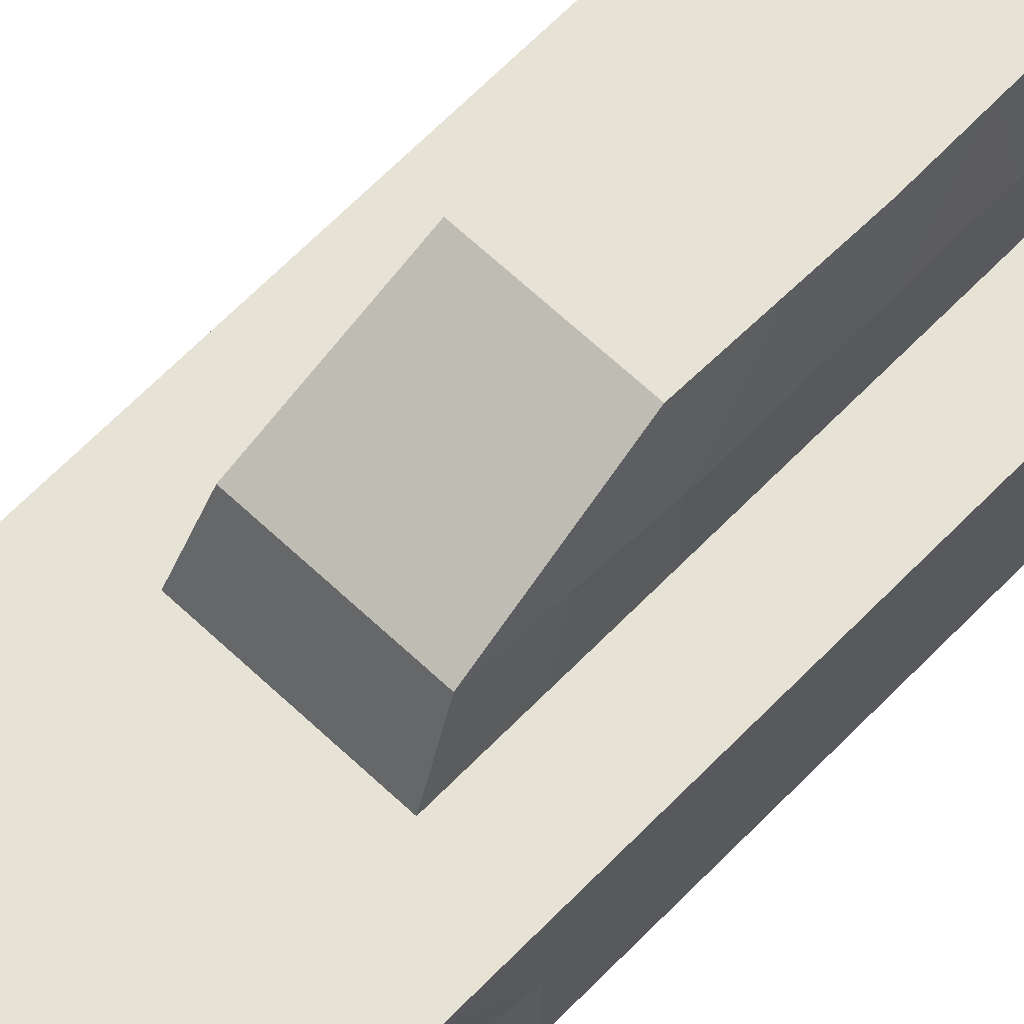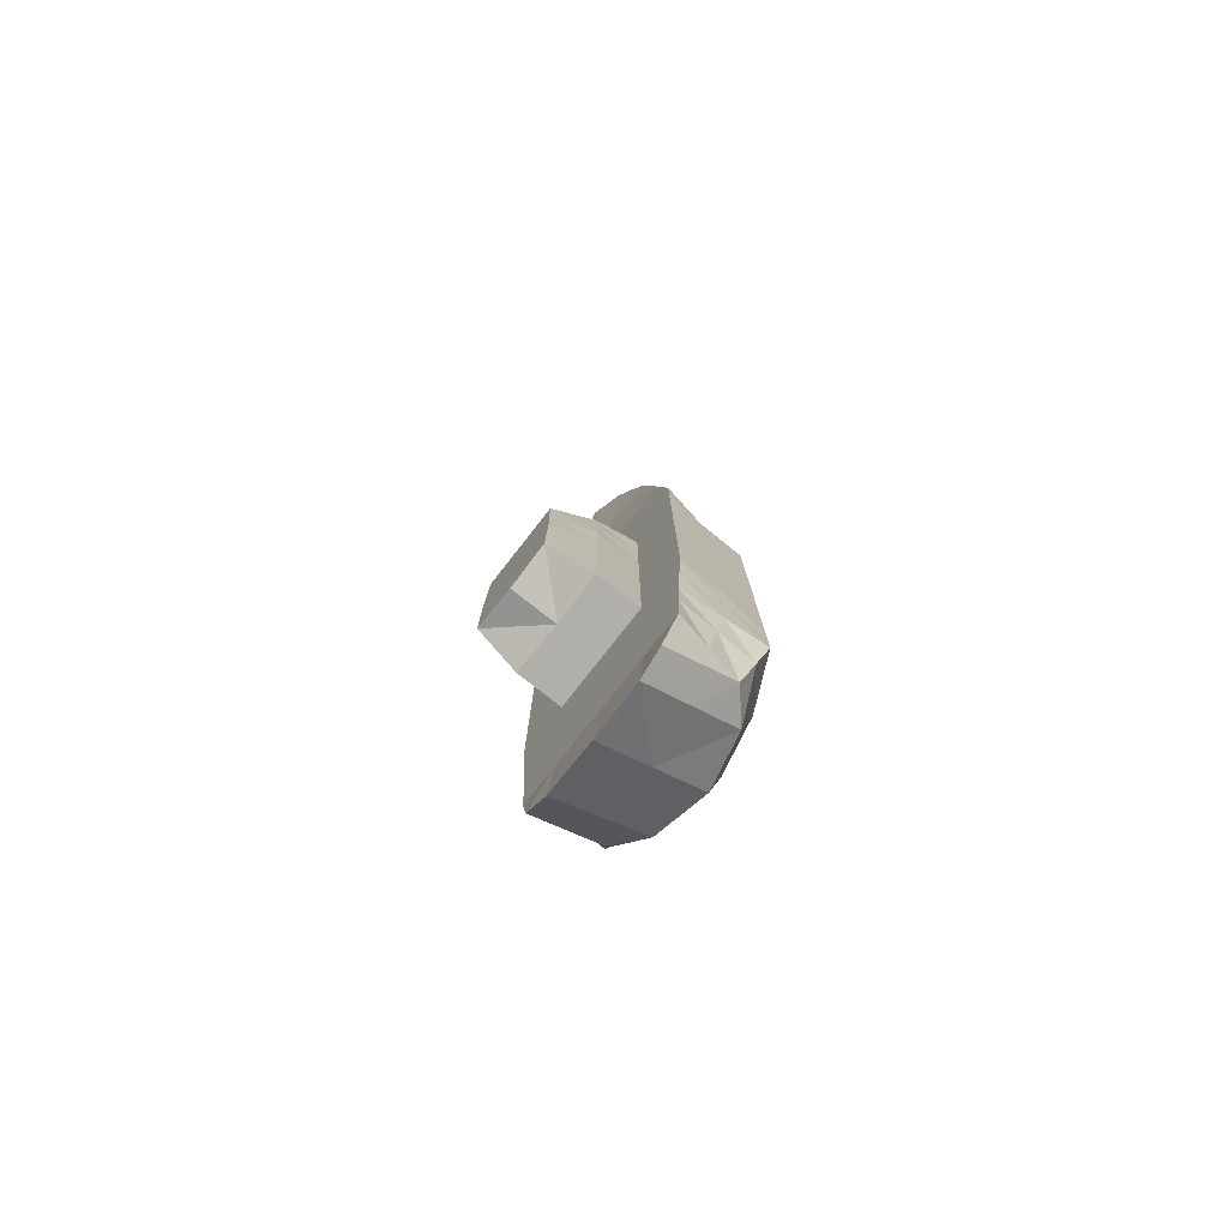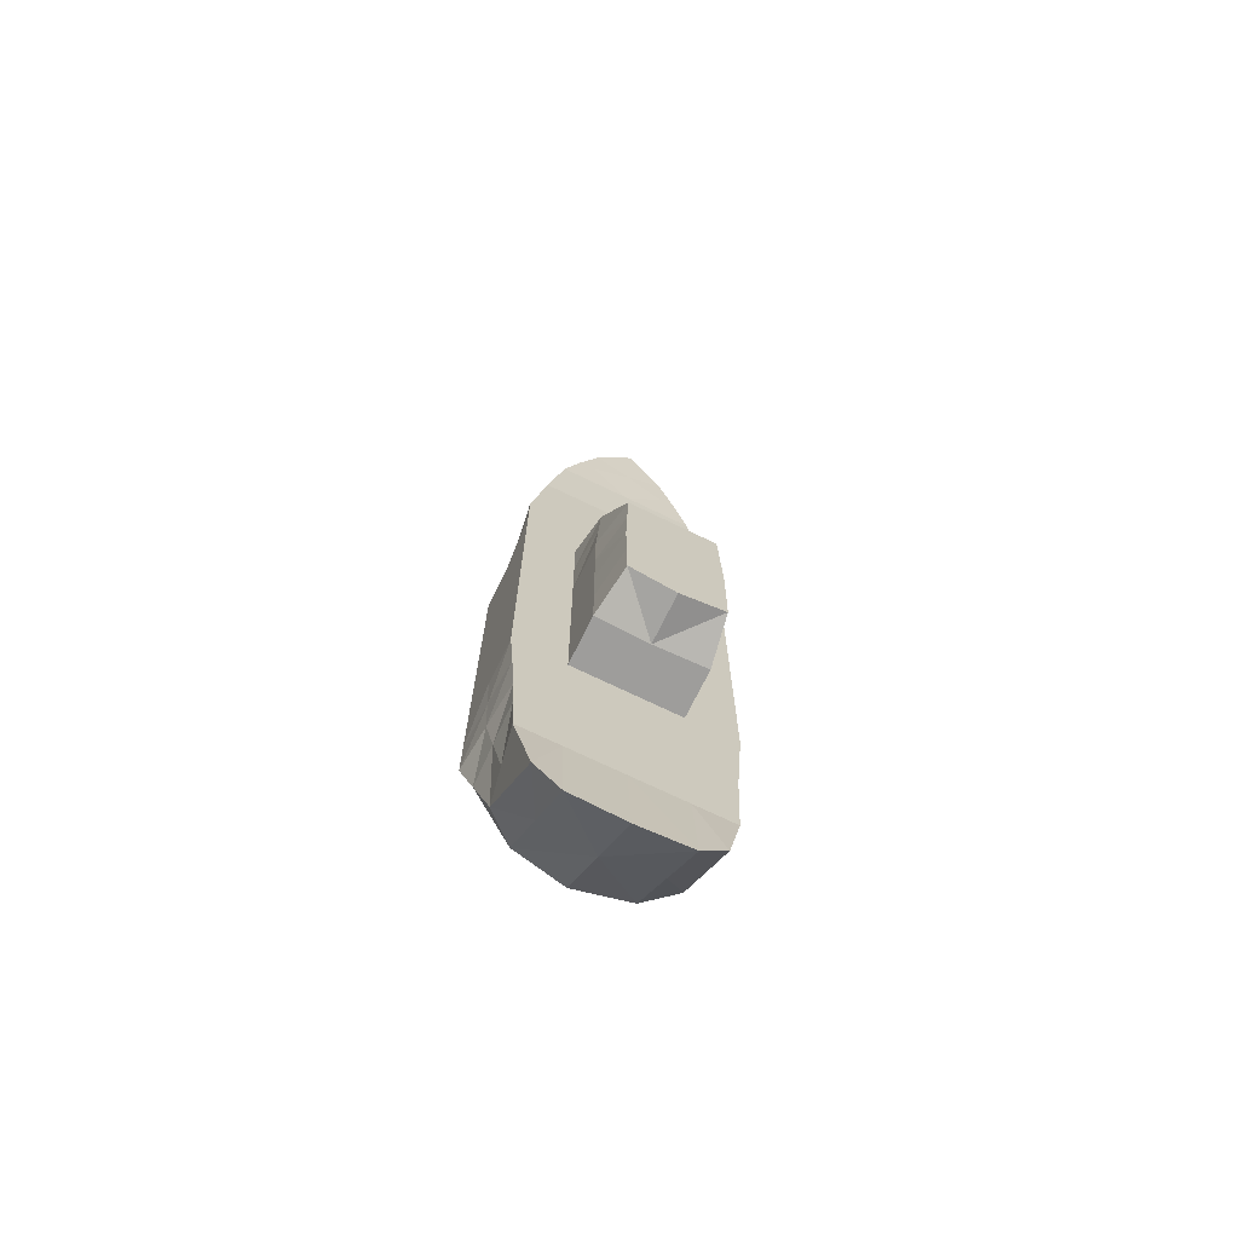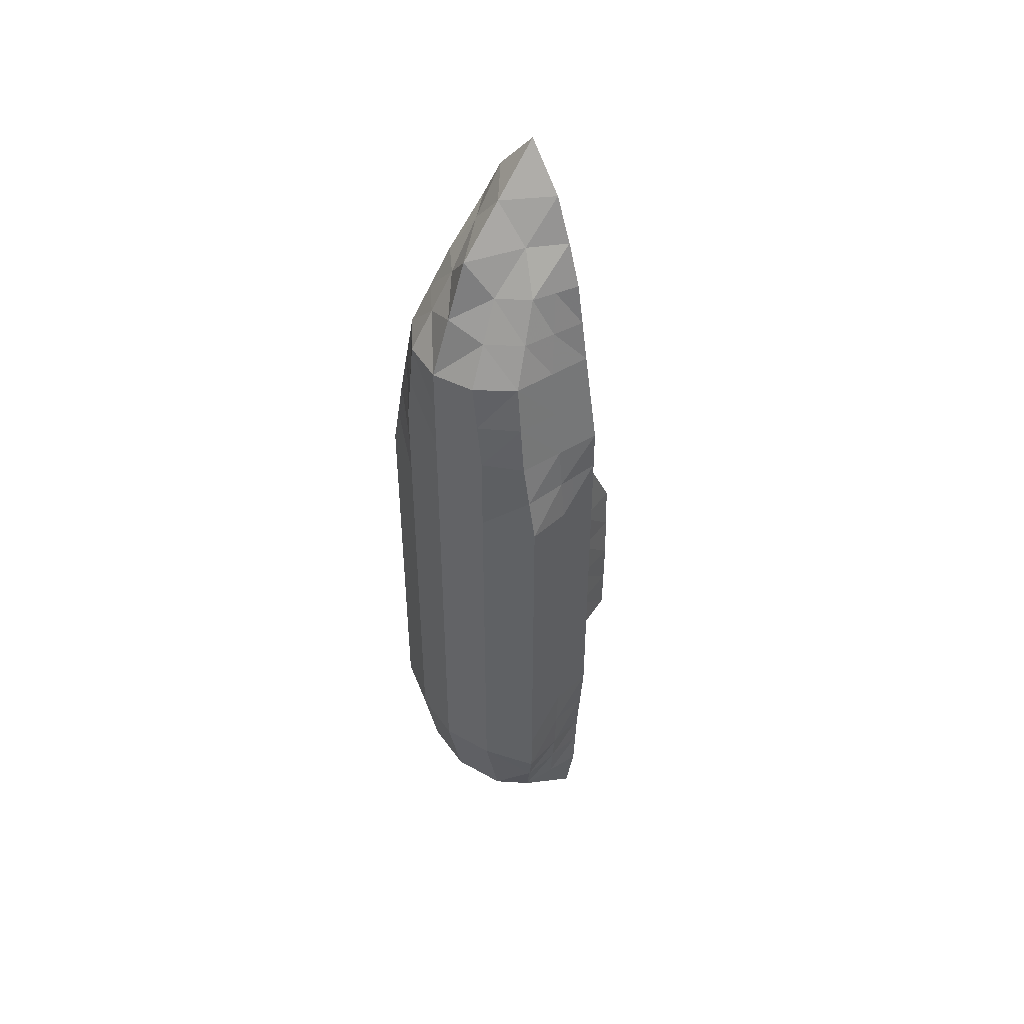
<metadata>
{"format":"obj","ext":"obj","renderer":"f3d","projection":"perspective","resolution":1024,"background":"white","views":[{"elev":63.9,"azim":43.8,"up":"+Y"},{"elev":-78.0,"azim":-128.1,"up":"+Z"},{"elev":-70.7,"azim":154.0,"up":"+Z"},{"elev":46.7,"azim":44.7,"up":"+Z"}]}
</metadata>
<code>
v 0.1048 0.02906 0.1131
v 0.1048 -0.05733 0.1131
v 0.1048 -0.05733 -0.0006973
v 0.1048 0.02906 -0.0006973
v 0.1048 -0.05733 -0.09668
v 0.1048 0.02906 -0.09668
v 0.1048 -0.05733 -0.1966
v 0.1048 0.02906 -0.1966
v 0.1048 -0.05733 -0.2867
v 0.0978 0.02906 -0.2867
v 0.08118 -0.0397 -0.368
v 0.09438 0.02906 -0.368
v 0.1048 0.02906 0.1973
v 0.08876 -0.05733 0.1973
v 0.08889 0.02906 0.2913
v 0.07405 -0.05107 0.2913
v 0.07287 0.032 0.3707
v 0.05618 -0.01326 0.3707
v 0.05699 0.03494 0.4114
v 0.07897 0.03494 -0.437
v 0.02869 -0.0371 0.3707
v 0.03746 0.03834 0.4537
v 0.0534 0.02906 -0.1966
v 0.0534 0.02906 -0.2867
v 0.0534 0.02906 -0.368
v 0.0534 0.03494 -0.4607
v 0.0534 -0.08117 -0.09668
v 0.0534 -0.08117 -0.0006973
v 0.04561 0.02906 0.2913
v 0.0534 0.02906 0.1973
v 0.0534 -0.06354 -0.368
v 0.0534 0.02906 -0.0006973
v 0.0534 0.02906 -0.09668
v 0.0534 -0.08117 0.1973
v 0.04231 -0.08117 0.2913
v 0.0534 -0.08117 -0.2867
v 0.0534 -0.08117 -0.1966
v 0.04235 0.032 0.3707
v 0.0534 -0.08117 0.1131
v 0.0534 0.02906 0.1131
v 0.0534 0.07647 -0.09668
v 0.04864 0.07647 0.09176
v 0.0534 0.07647 -0.1966
v 0.0534 0.07647 -0.0006973
v 0.04666 0.1241 -0.09668
v 0.04577 0.1241 -0.1863
v 0.04418 0.1241 -0.0006973
v 0.1048 -0.01414 0.1131
v 0.1048 -0.01414 -0.0006973
v 0.1048 -0.01414 -0.09668
v 0.1048 -0.01414 -0.1966
v 0.1013 -0.01414 -0.2867
v 0.08778 -0.005321 -0.368
v 0.09679 -0.01414 0.1973
v 0.08147 -0.011 0.2913
v 0.06452 0.00937 0.3707
v 0.08008 -0.002383 -0.4025
v 0.0534 -0.0143 -0.4143
v 0.09382 -0.04912 -0.3245
v 0.0962 0.02906 -0.3245
v 0.0534 0.02906 -0.3245
v 0.0534 -0.07296 -0.3245
v 0.09501 -0.01003 -0.3245
v 0.1048 -0.05733 -0.2416
v 0.1013 0.02906 -0.2416
v 0.0534 -0.08117 -0.2416
v 0.0534 0.02906 -0.2416
v 0.1031 -0.01414 -0.2416
v 0.1048 -0.05733 -0.1466
v 0.1048 0.02906 -0.1466
v 0.0534 0.02906 -0.1466
v 0.0534 -0.08117 -0.1466
v 0.0534 0.07647 -0.1466
v 0.04621 0.1241 -0.1415
v 0.1048 -0.01414 -0.1466
v 0.1048 -0.05733 -0.04869
v 0.1048 0.02906 -0.04869
v 0.0534 0.02906 -0.04869
v 0.0534 -0.08117 -0.04869
v 0.0534 0.07647 -0.04869
v 0.04542 0.1241 -0.04869
v 0.1048 -0.01414 -0.04869
v 0.1048 -0.05733 0.0562
v 0.1048 0.02906 0.0562
v 0.0534 0.02906 0.0562
v 0.0534 -0.08117 0.0562
v 0.05102 0.07647 0.04553
v 0.1048 -0.01414 0.0562
v 0.1048 0.02906 0.1552
v 0.09679 -0.05733 0.1552
v 0.0534 -0.08117 0.1552
v 0.0534 0.02906 0.1552
v 0.1008 -0.01414 0.1552
v 0.09686 0.02906 0.2443
v 0.0814 -0.0542 0.2443
v 0.04786 -0.08117 0.2443
v 0.04951 0.02906 0.2443
v 0.08913 -0.01257 0.2443
v 0.08088 0.03053 0.331
v 0.06512 -0.03216 0.331
v 0.0355 -0.05913 0.331
v 0.04398 0.03053 0.331
v 0.073 -0.000817 0.331
v 0.05658 0.01084 0.3911
v 0.03308 0.0006219 0.4122
v 0.03991 0.03517 0.4122
v 0.04641 0.1003 0.04553
v 1.893e-08 -0.09257 0.1131
v 1.893e-08 -0.09257 -0.0006973
v 1.893e-08 0.02906 0.1131
v 1.893e-08 0.1241 -0.09668
v 1.893e-08 -0.09257 -0.09668
v 1.893e-08 0.1241 -0.0006973
v 1.893e-08 -0.09257 -0.1966
v 1.893e-08 0.02906 -0.1966
v -9.184e-08 -0.09257 -0.2867
v 1.893e-08 0.02906 -0.2867
v -9.184e-08 -0.07494 -0.368
v -9.184e-08 0.02906 -0.368
v 1.893e-08 -0.09257 0.1973
v 1.893e-08 0.02906 0.1973
v 1.893e-08 -0.09257 0.2913
v 1.893e-08 0.02906 0.2913
v 1.893e-08 -0.04849 0.4037
v 1.893e-08 0.032 0.3707
v 1.893e-08 0.0429 0.4982
v -9.184e-08 0.03494 -0.4649
v -0.1048 0.02906 0.1131
v -0.1048 -0.05733 0.1131
v -0.1048 -0.05733 -0.0006973
v -0.1048 0.02906 -0.0006973
v -0.1048 -0.05733 -0.09668
v -0.1048 0.02906 -0.09668
v -0.1048 -0.05733 -0.1966
v -0.1048 0.02906 -0.1966
v -0.1048 -0.05733 -0.2867
v -0.09779 0.02906 -0.2867
v -0.08118 -0.0397 -0.368
v -0.09438 0.02906 -0.368
v -0.1048 0.02906 0.1973
v -0.08876 -0.05733 0.1973
v -0.08889 0.02906 0.2913
v -0.07405 -0.05107 0.2913
v -0.07287 0.032 0.3707
v -0.05618 -0.01326 0.3707
v -0.05699 0.03494 0.4114
v -0.07897 0.03494 -0.437
v -0.02869 -0.0371 0.3707
v -0.03746 0.03834 0.4537
v -0.0534 0.02906 -0.1966
v -0.0534 0.02906 -0.2867
v -0.0534 0.02906 -0.368
v -0.0534 0.03494 -0.4607
v -0.0534 -0.08117 -0.09668
v -0.0534 -0.08117 -0.0006973
v -0.04561 0.02906 0.2913
v -0.0534 0.02906 0.1973
v -0.0534 -0.06354 -0.368
v -0.0534 0.02906 -0.0006973
v -0.0534 0.02906 -0.09668
v -0.0534 -0.08117 0.1973
v -0.04231 -0.08117 0.2913
v -0.0534 -0.08117 -0.2867
v -0.0534 -0.08117 -0.1966
v -0.04235 0.032 0.3707
v -0.0534 -0.08117 0.1131
v -0.0534 0.02906 0.1131
v 1.893e-08 0.07647 0.09176
v 1.893e-08 0.07503 -0.1966
v -0.0534 0.07647 -0.09668
v -0.04864 0.07647 0.09176
v -0.0534 0.07647 -0.1966
v -0.0534 0.07647 -0.0006973
v 1.893e-08 0.1241 -0.1966
v -0.04666 0.1241 -0.09668
v -0.04577 0.1241 -0.1863
v -0.04418 0.1241 -0.0006973
v -0.1048 -0.01414 0.1131
v -0.1048 -0.01414 -0.0006973
v -0.1048 -0.01414 -0.09668
v -0.1048 -0.01414 -0.1966
v -0.1013 -0.01414 -0.2867
v -0.08778 -0.005321 -0.368
v -0.09679 -0.01414 0.1973
v -0.08147 -0.011 0.2913
v -0.06452 0.00937 0.3707
v -9.184e-08 -0.02 -0.4165
v -0.08008 -0.002383 -0.4025
v -0.0534 -0.0143 -0.4143
v -9.184e-08 -0.08436 -0.3245
v 1.893e-08 0.02906 -0.3245
v -0.09382 -0.04912 -0.3245
v -0.0962 0.02906 -0.3245
v -0.0534 0.02906 -0.3245
v -0.0534 -0.07296 -0.3245
v -0.09501 -0.01003 -0.3245
v -9.184e-08 -0.09257 -0.2416
v 1.893e-08 0.02906 -0.2416
v -0.1048 -0.05733 -0.2416
v -0.1013 0.02906 -0.2416
v -0.0534 -0.08117 -0.2416
v -0.0534 0.02906 -0.2416
v -0.1031 -0.01414 -0.2416
v 1.893e-08 0.1241 -0.1466
v 1.893e-08 -0.09257 -0.1466
v -0.1048 -0.05733 -0.1466
v -0.1048 0.02906 -0.1466
v -0.0534 0.02906 -0.1466
v -0.0534 -0.08117 -0.1466
v -0.0534 0.07647 -0.1466
v -0.04621 0.1241 -0.1415
v -0.1048 -0.01414 -0.1466
v 1.893e-08 0.1241 -0.04869
v 1.893e-08 -0.09257 -0.04869
v -0.1048 -0.05733 -0.04869
v -0.1048 0.02906 -0.04869
v -0.0534 0.02906 -0.04869
v -0.0534 -0.08117 -0.04869
v -0.0534 0.07647 -0.04869
v -0.04542 0.1241 -0.04869
v -0.1048 -0.01414 -0.04869
v 1.893e-08 -0.09257 0.0562
v -0.1048 -0.05733 0.0562
v -0.1048 0.02906 0.0562
v -0.0534 0.02906 0.0562
v -0.0534 -0.08117 0.0562
v -0.05102 0.07647 0.04553
v -0.1048 -0.01414 0.0562
v 1.893e-08 0.02906 0.1552
v 1.893e-08 -0.09257 0.1552
v -0.1048 0.02906 0.1552
v -0.09679 -0.05733 0.1552
v -0.0534 -0.08117 0.1552
v -0.0534 0.02906 0.1552
v -0.1008 -0.01414 0.1552
v 1.893e-08 0.02906 0.2443
v 1.893e-08 -0.09257 0.2443
v -0.09686 0.02906 0.2443
v -0.0814 -0.0542 0.2443
v -0.04786 -0.08117 0.2443
v -0.04951 0.02906 0.2443
v -0.08913 -0.01257 0.2443
v 1.893e-08 0.03053 0.331
v 1.893e-08 -0.07053 0.3475
v -0.08088 0.03053 0.331
v -0.06512 -0.03216 0.331
v -0.0355 -0.05913 0.331
v -0.04398 0.03053 0.331
v -0.073 -0.000817 0.331
v 1.893e-08 -0.002798 0.4509
v -0.05658 0.01084 0.3911
v -0.03308 0.0006219 0.4122
v 1.893e-08 0.03745 0.4344
v -0.03991 0.03517 0.4122
v 1.893e-08 0.1003 0.04553
v -0.04641 0.1003 0.04553
f 49 84 88
f 76 50 82
f 69 51 75
f 68 9 52
f 63 11 53
f 93 13 54
f 98 15 55
f 99 56 103
f 17 19 104
f 53 57 12
f 105 18 104
f 23 65 67
f 25 20 26
f 79 5 76
f 97 15 94
f 58 20 57
f 78 4 77
f 34 95 96
f 31 59 62
f 24 60 61
f 37 69 72
f 102 17 99
f 86 3 83
f 71 6 70
f 101 16 100
f 92 13 89
f 106 19 38
f 40 84 85
f 39 90 91
f 36 64 66
f 116 66 197
f 108 91 230
f 23 169 43
f 253 22 106
f 229 30 92
f 122 101 244
f 23 73 71
f 222 28 86
f 243 38 102
f 114 72 205
f 117 61 191
f 118 62 190
f 120 96 237
f 110 42 168
f 187 26 58
f 236 29 97
f 112 79 214
f 119 26 127
f 115 67 198
f 124 105 250
f 47 255 107
f 73 46 74
f 33 80 78
f 32 87 85
f 111 74 204
f 213 47 81
f 80 45 81
f 169 46 43
f 107 87 44
f 103 18 100
f 98 16 95
f 90 54 14
f 60 53 12
f 65 52 10
f 75 8 70
f 82 6 77
f 3 88 83
f 187 31 118
f 58 11 31
f 10 63 60
f 190 36 116
f 119 61 25
f 61 12 25
f 36 59 9
f 52 59 63
f 8 68 65
f 117 67 24
f 197 37 114
f 66 7 37
f 67 10 24
f 51 64 68
f 50 70 6
f 204 46 174
f 41 74 45
f 205 27 112
f 71 41 33
f 23 70 8
f 72 5 27
f 5 75 50
f 49 77 4
f 44 81 47
f 111 81 45
f 78 44 32
f 214 28 109
f 78 6 33
f 79 3 28
f 3 82 49
f 83 48 2
f 85 42 40
f 108 86 39
f 85 4 32
f 39 83 2
f 88 1 48
f 2 93 90
f 110 92 40
f 230 34 120
f 91 14 34
f 92 1 40
f 48 89 93
f 54 95 14
f 121 97 30
f 237 35 122
f 96 16 35
f 30 94 13
f 54 94 98
f 55 100 16
f 123 102 29
f 244 21 124
f 21 100 18
f 29 99 15
f 15 103 55
f 250 22 126
f 105 19 22
f 125 106 38
f 107 168 42
f 49 4 84
f 76 5 50
f 69 7 51
f 68 64 9
f 63 59 11
f 93 89 13
f 98 94 15
f 99 17 56
f 104 18 56
f 56 17 104
f 20 12 57
f 53 11 57
f 105 21 18
f 23 8 65
f 25 12 20
f 79 27 5
f 97 29 15
f 58 26 20
f 78 32 4
f 34 14 95
f 31 11 59
f 24 10 60
f 37 7 69
f 102 38 17
f 86 28 3
f 71 33 6
f 101 35 16
f 92 30 13
f 17 38 19
f 106 22 19
f 40 1 84
f 39 2 90
f 36 9 64
f 116 36 66
f 108 39 91
f 23 115 169
f 253 126 22
f 229 121 30
f 122 35 101
f 23 43 73
f 222 109 28
f 243 125 38
f 114 37 72
f 117 24 61
f 118 31 62
f 120 34 96
f 110 40 42
f 187 127 26
f 236 123 29
f 112 27 79
f 119 25 26
f 115 23 67
f 124 21 105
f 47 113 255
f 73 43 46
f 33 41 80
f 32 44 87
f 111 45 74
f 213 113 47
f 80 41 45
f 169 174 46
f 44 47 107
f 107 42 87
f 103 56 18
f 98 55 16
f 90 93 54
f 60 63 53
f 65 68 52
f 75 51 8
f 82 50 6
f 3 49 88
f 187 58 31
f 58 57 11
f 10 52 63
f 190 62 36
f 119 191 61
f 61 60 12
f 36 62 59
f 52 9 59
f 8 51 68
f 117 198 67
f 197 66 37
f 66 64 7
f 67 65 10
f 51 7 64
f 50 75 70
f 204 74 46
f 41 73 74
f 205 72 27
f 71 73 41
f 23 71 70
f 72 69 5
f 5 69 75
f 49 82 77
f 44 80 81
f 111 213 81
f 78 80 44
f 214 79 28
f 78 77 6
f 79 76 3
f 3 76 82
f 83 88 48
f 85 87 42
f 108 222 86
f 85 84 4
f 39 86 83
f 88 84 1
f 2 48 93
f 110 229 92
f 230 91 34
f 91 90 14
f 92 89 1
f 48 1 89
f 54 98 95
f 121 236 97
f 237 96 35
f 96 95 16
f 30 97 94
f 54 13 94
f 55 103 100
f 123 243 102
f 244 101 21
f 21 101 100
f 29 102 99
f 15 99 103
f 250 105 22
f 105 104 19
f 125 253 106
f 107 255 168
f 179 228 224
f 215 221 180
f 206 212 181
f 203 182 136
f 196 183 138
f 235 184 140
f 242 185 142
f 245 249 186
f 144 251 146
f 183 139 188
f 252 251 145
f 150 202 200
f 152 153 147
f 218 215 132
f 241 238 142
f 189 188 147
f 217 216 131
f 161 240 239
f 158 195 192
f 151 194 193
f 164 209 206
f 248 245 144
f 226 223 130
f 208 207 133
f 247 246 143
f 234 231 140
f 254 165 146
f 167 225 224
f 166 233 232
f 163 201 199
f 116 197 201
f 108 230 233
f 150 172 169
f 253 254 149
f 229 234 157
f 122 244 247
f 150 208 210
f 222 226 155
f 243 248 165
f 114 205 209
f 117 191 194
f 118 190 195
f 120 237 240
f 110 168 171
f 187 189 153
f 236 241 156
f 112 214 218
f 119 127 153
f 115 198 202
f 124 250 252
f 177 256 255
f 210 211 176
f 160 217 219
f 159 225 227
f 111 204 211
f 213 220 177
f 219 220 175
f 169 172 176
f 256 173 227
f 249 246 145
f 242 239 143
f 232 141 184
f 193 139 183
f 200 137 182
f 212 207 135
f 221 216 133
f 130 223 228
f 187 118 158
f 189 158 138
f 137 193 196
f 190 116 163
f 119 152 194
f 194 152 139
f 163 136 192
f 182 196 192
f 135 200 203
f 117 151 202
f 197 114 164
f 201 164 134
f 202 151 137
f 181 203 199
f 180 133 207
f 204 174 176
f 170 175 211
f 205 112 154
f 208 160 170
f 150 135 207
f 209 154 132
f 132 180 212
f 179 131 216
f 173 177 220
f 111 175 220
f 217 159 173
f 214 109 155
f 217 160 133
f 218 155 130
f 130 179 221
f 223 129 178
f 225 167 171
f 108 166 226
f 225 159 131
f 166 129 223
f 228 178 128
f 129 232 235
f 110 167 234
f 230 120 161
f 233 161 141
f 234 167 128
f 178 235 231
f 184 141 239
f 121 157 241
f 237 122 162
f 240 162 143
f 157 140 238
f 184 242 238
f 185 143 246
f 123 156 248
f 244 124 148
f 148 145 246
f 156 142 245
f 142 185 249
f 250 126 149
f 252 149 146
f 125 165 254
f 256 171 168
f 179 224 131
f 215 180 132
f 206 181 134
f 203 136 199
f 196 138 192
f 235 140 231
f 242 142 238
f 245 186 144
f 251 186 145
f 186 251 144
f 147 188 139
f 183 188 138
f 252 145 148
f 150 200 135
f 152 147 139
f 218 132 154
f 241 142 156
f 189 147 153
f 217 131 159
f 161 239 141
f 158 192 138
f 151 193 137
f 164 206 134
f 248 144 165
f 226 130 155
f 208 133 160
f 247 143 162
f 234 140 157
f 144 146 165
f 254 146 149
f 167 224 128
f 166 232 129
f 163 199 136
f 116 201 163
f 108 233 166
f 150 169 115
f 253 149 126
f 229 157 121
f 122 247 162
f 150 210 172
f 222 155 109
f 243 165 125
f 114 209 164
f 117 194 151
f 118 195 158
f 120 240 161
f 110 171 167
f 187 153 127
f 236 156 123
f 112 218 154
f 119 153 152
f 115 202 150
f 124 252 148
f 177 255 113
f 210 176 172
f 160 219 170
f 159 227 173
f 111 211 175
f 213 177 113
f 219 175 170
f 169 176 174
f 173 256 177
f 256 227 171
f 249 145 186
f 242 143 185
f 232 184 235
f 193 183 196
f 200 182 203
f 212 135 181
f 221 133 180
f 130 228 179
f 187 158 189
f 189 138 188
f 137 196 182
f 190 163 195
f 119 194 191
f 194 139 193
f 163 192 195
f 182 192 136
f 135 203 181
f 117 202 198
f 197 164 201
f 201 134 199
f 202 137 200
f 181 199 134
f 180 207 212
f 204 176 211
f 170 211 210
f 205 154 209
f 208 170 210
f 150 207 208
f 209 132 206
f 132 212 206
f 179 216 221
f 173 220 219
f 111 220 213
f 217 173 219
f 214 155 218
f 217 133 216
f 218 130 215
f 130 221 215
f 223 178 228
f 225 171 227
f 108 226 222
f 225 131 224
f 166 223 226
f 228 128 224
f 129 235 178
f 110 234 229
f 230 161 233
f 233 141 232
f 234 128 231
f 178 231 128
f 184 239 242
f 121 241 236
f 237 162 240
f 240 143 239
f 157 238 241
f 184 238 140
f 185 246 249
f 123 248 243
f 244 148 247
f 148 246 247
f 156 245 248
f 142 249 245
f 250 149 252
f 252 146 251
f 125 254 253
f 256 168 255

</code>
